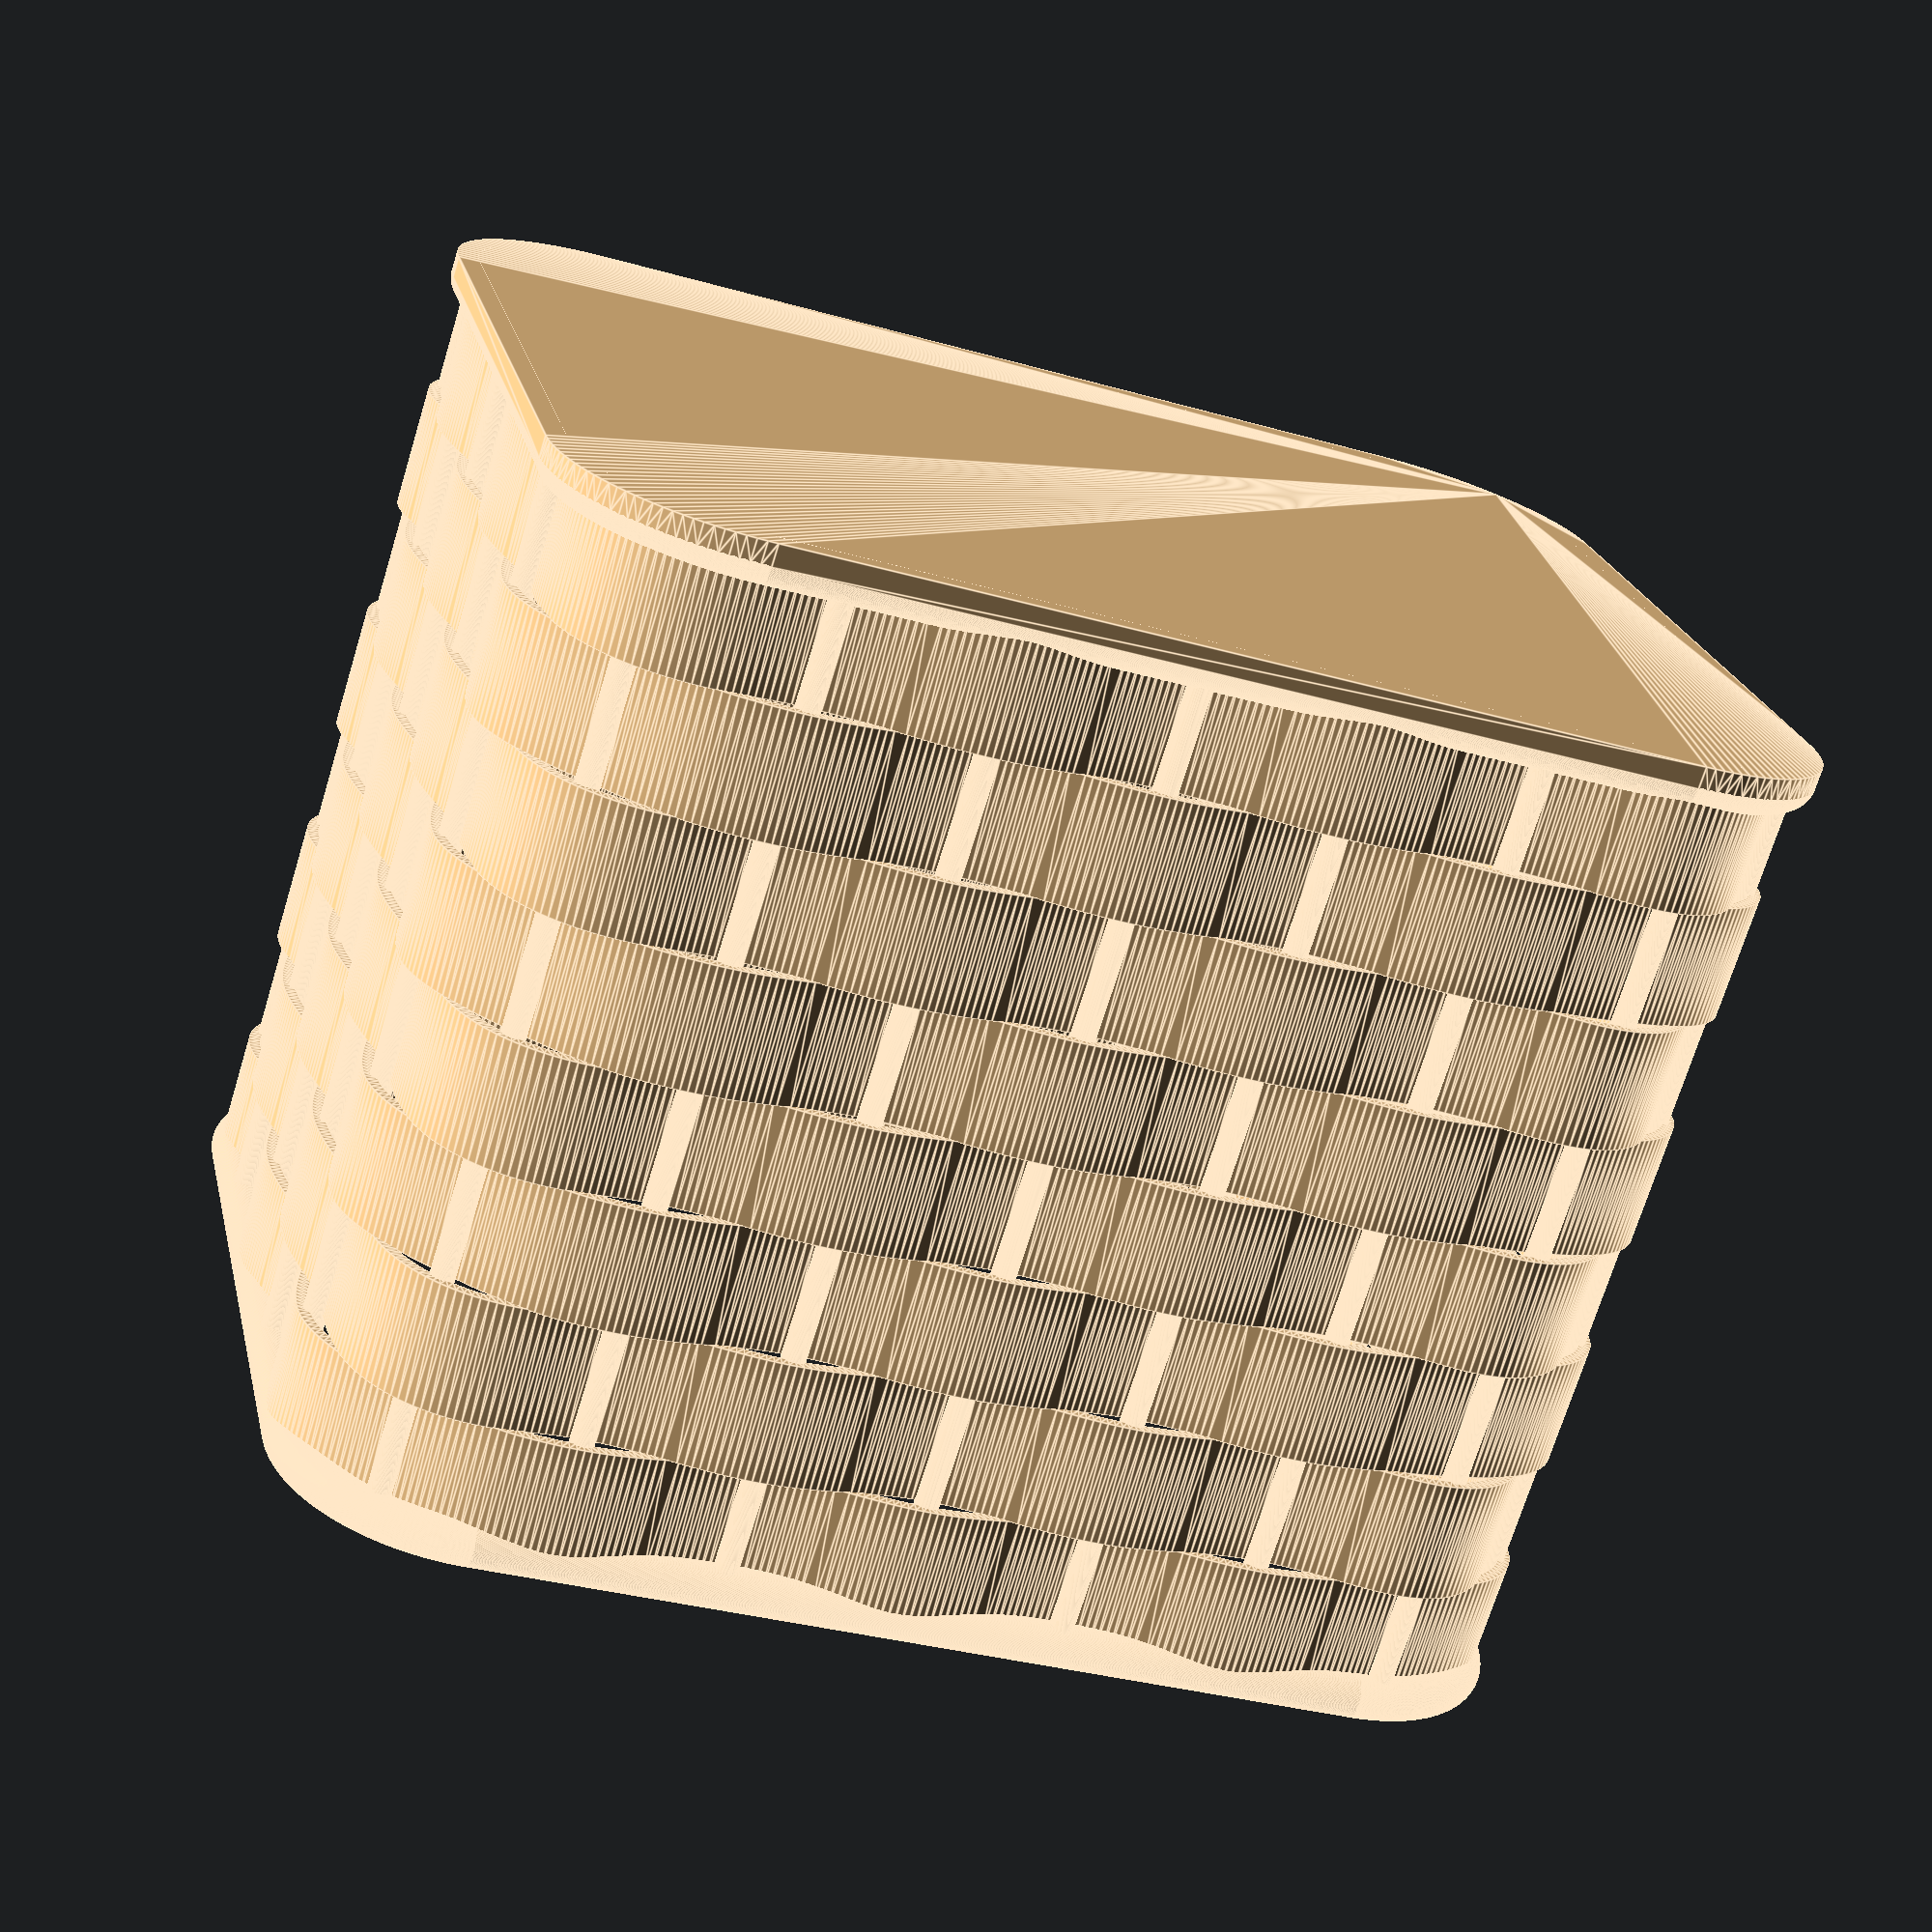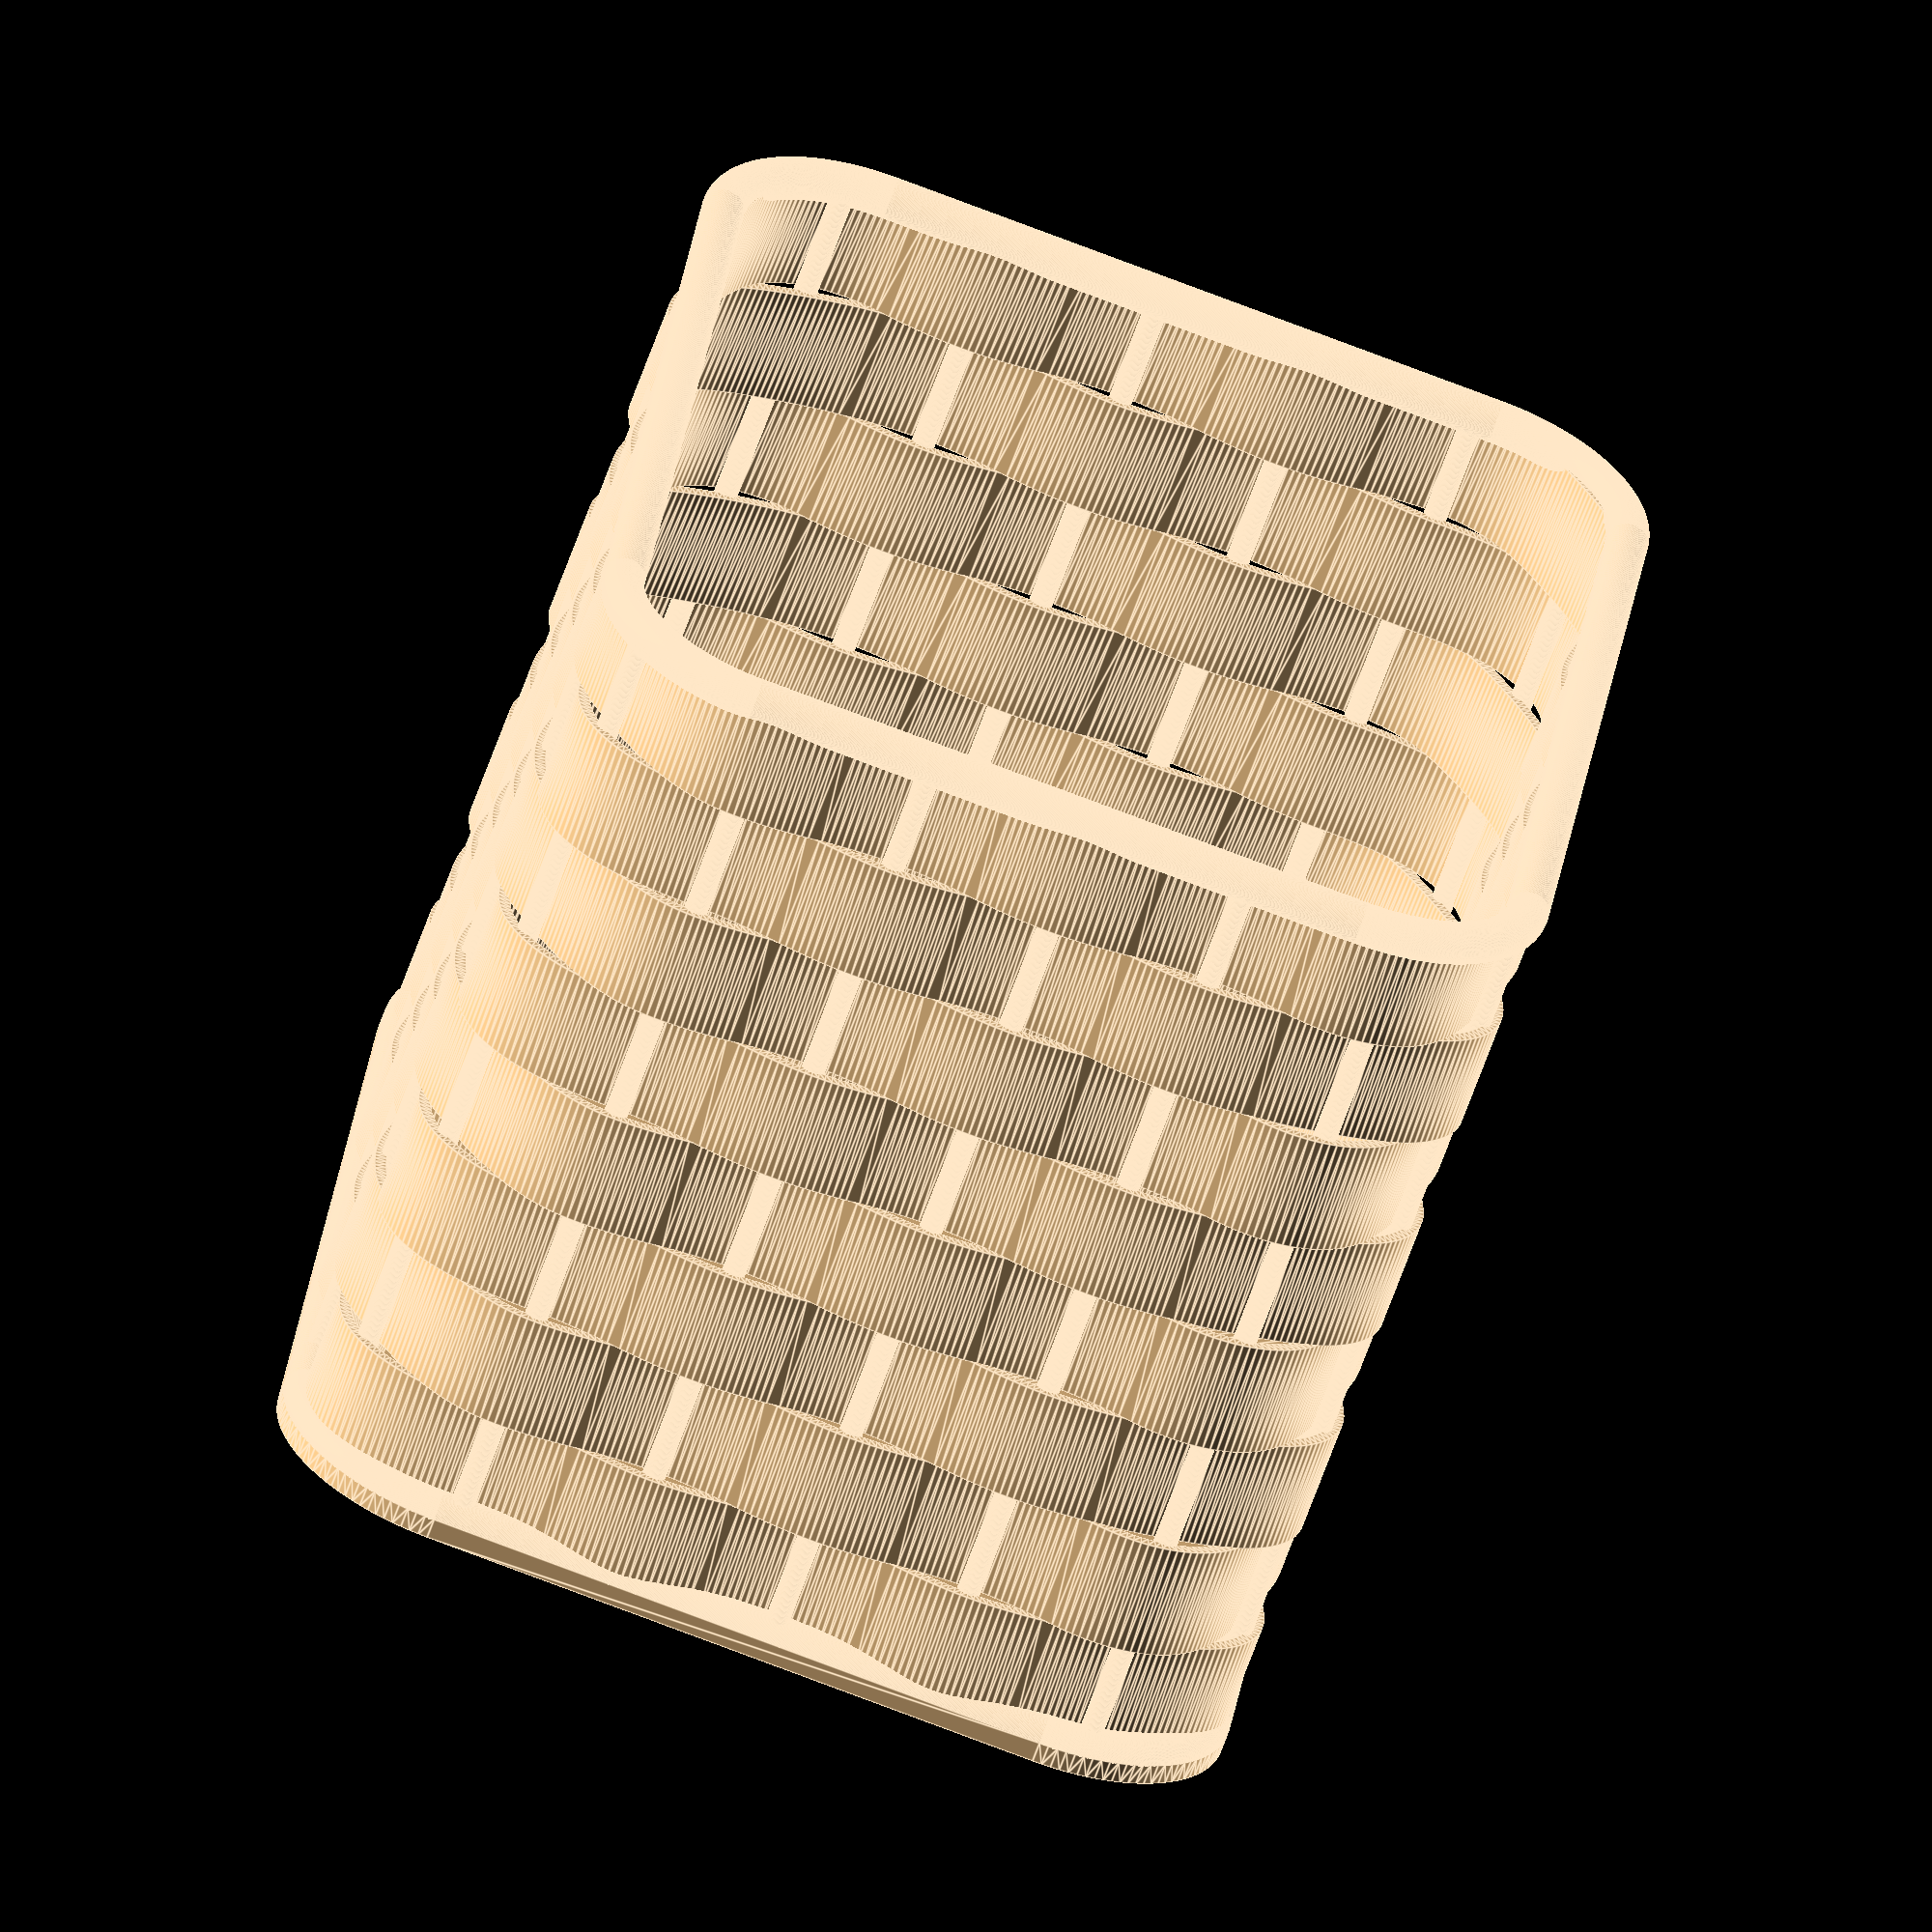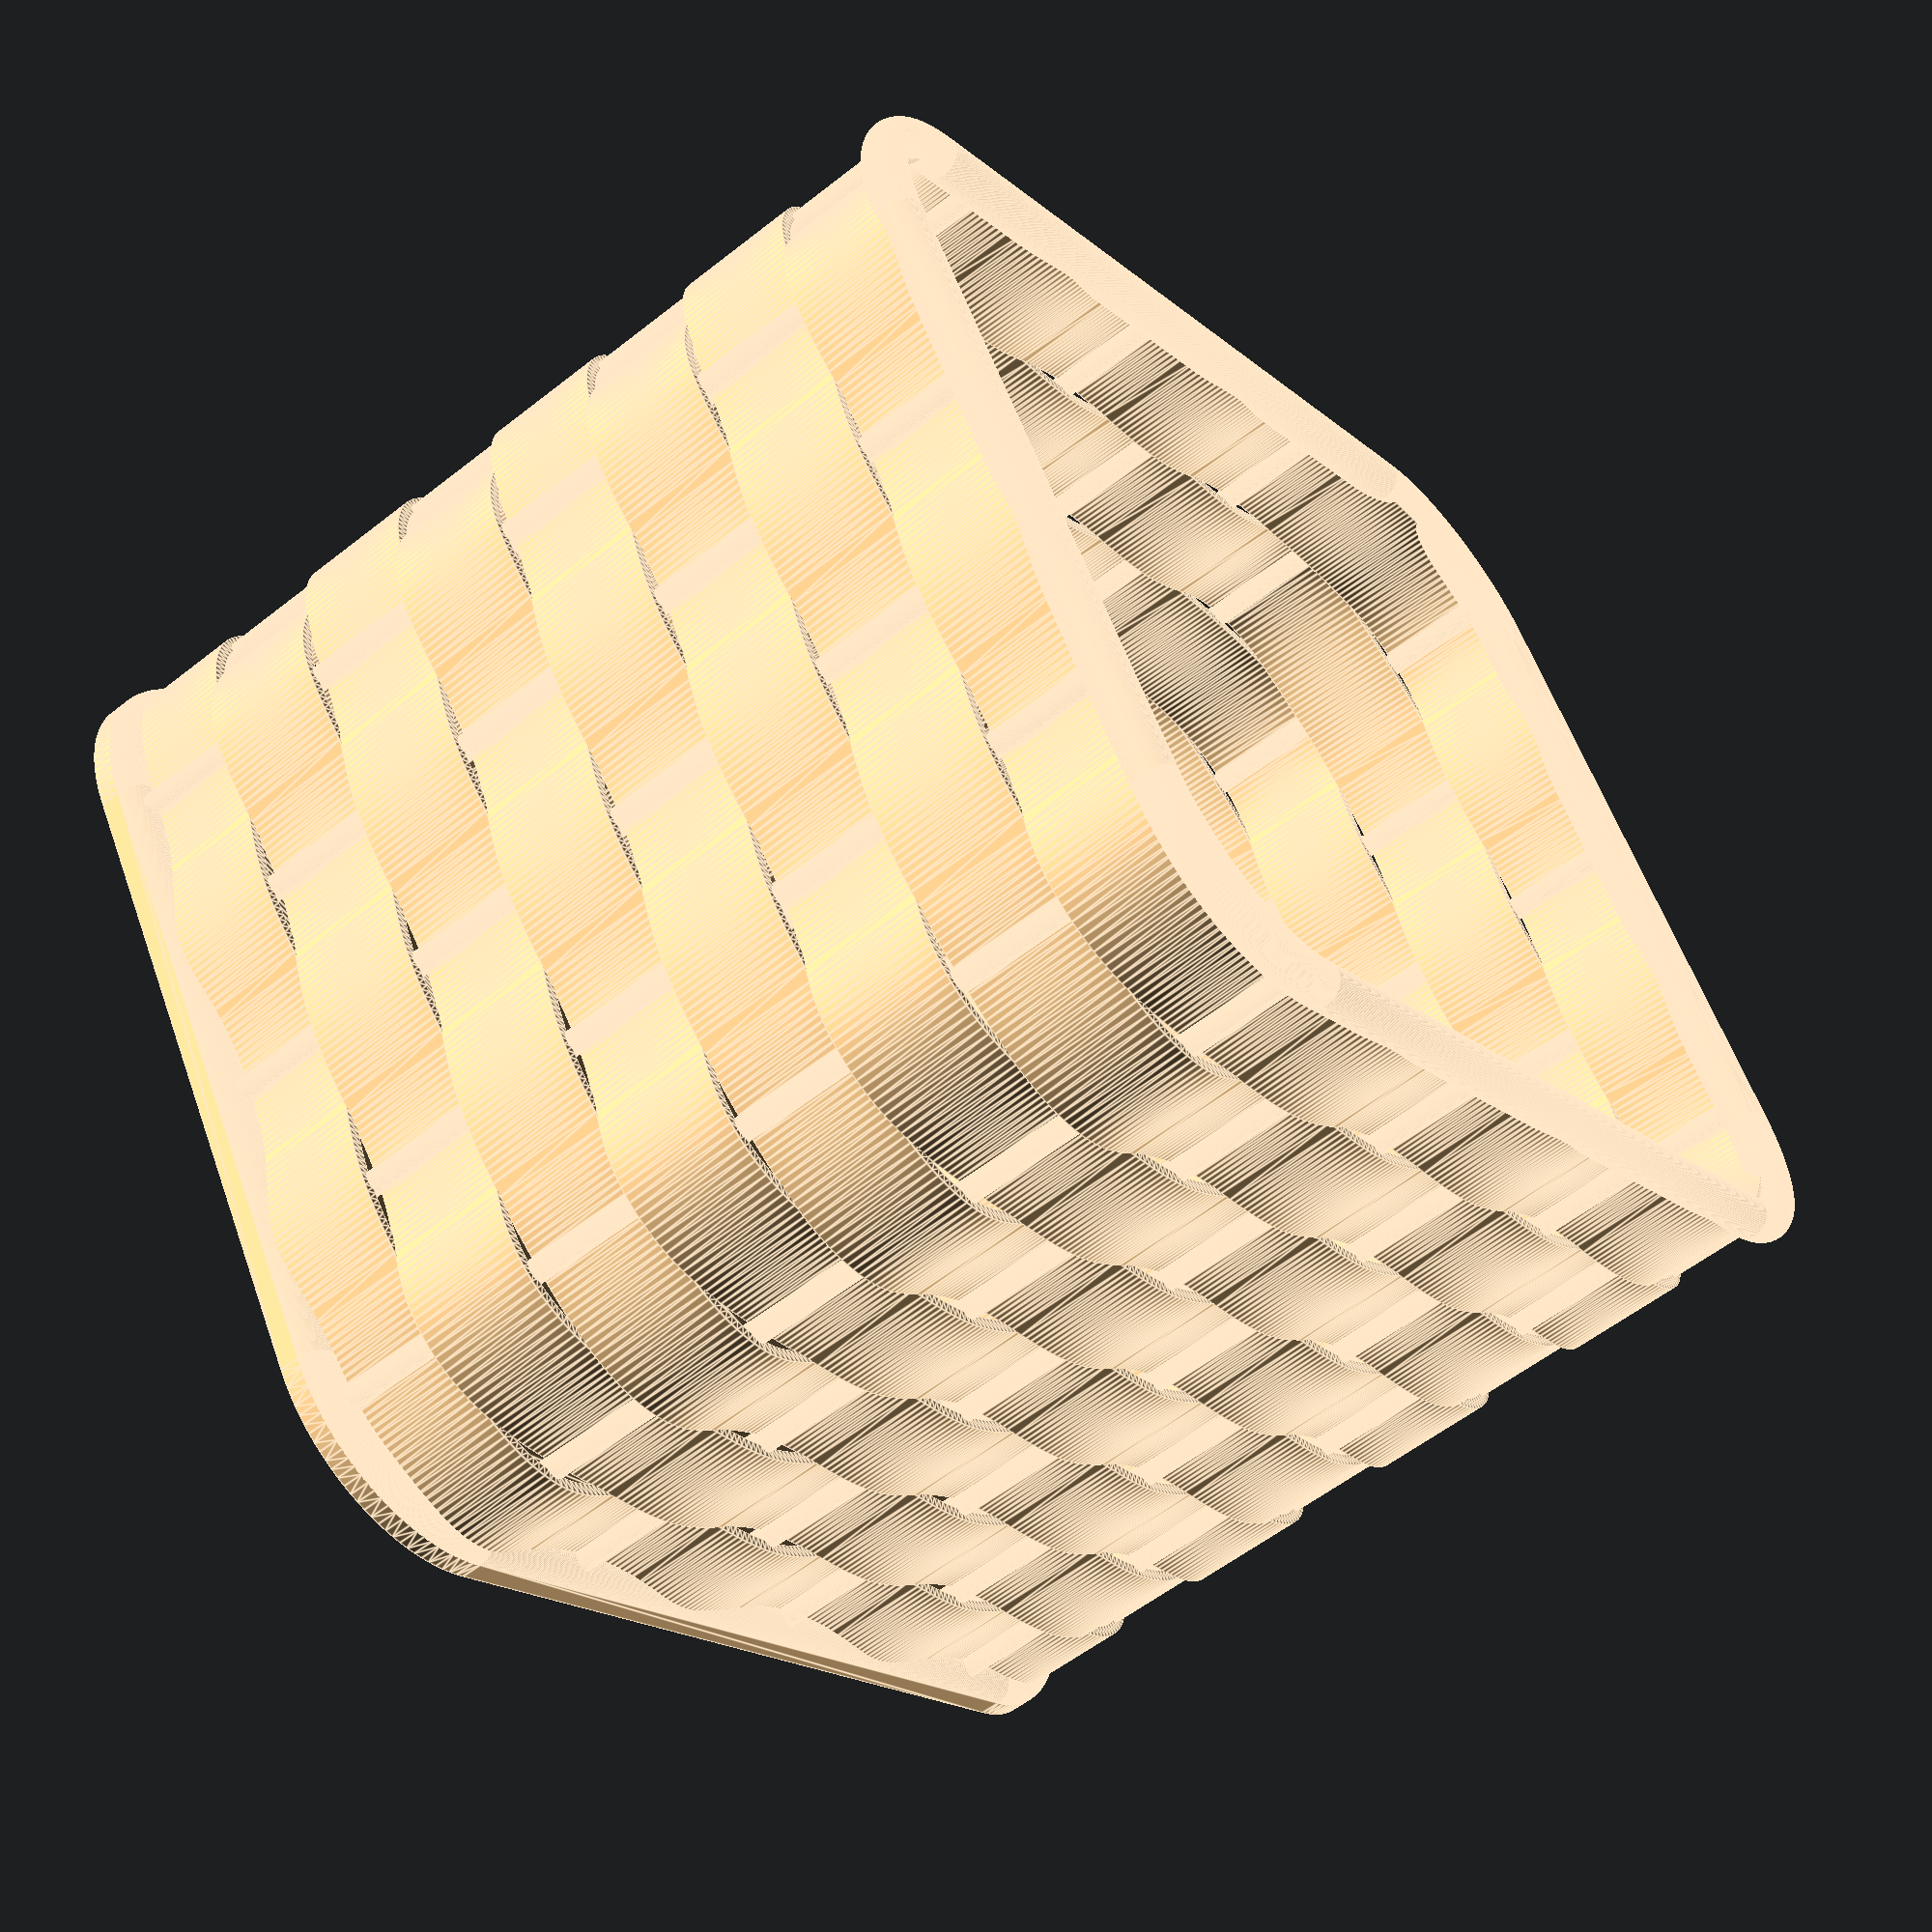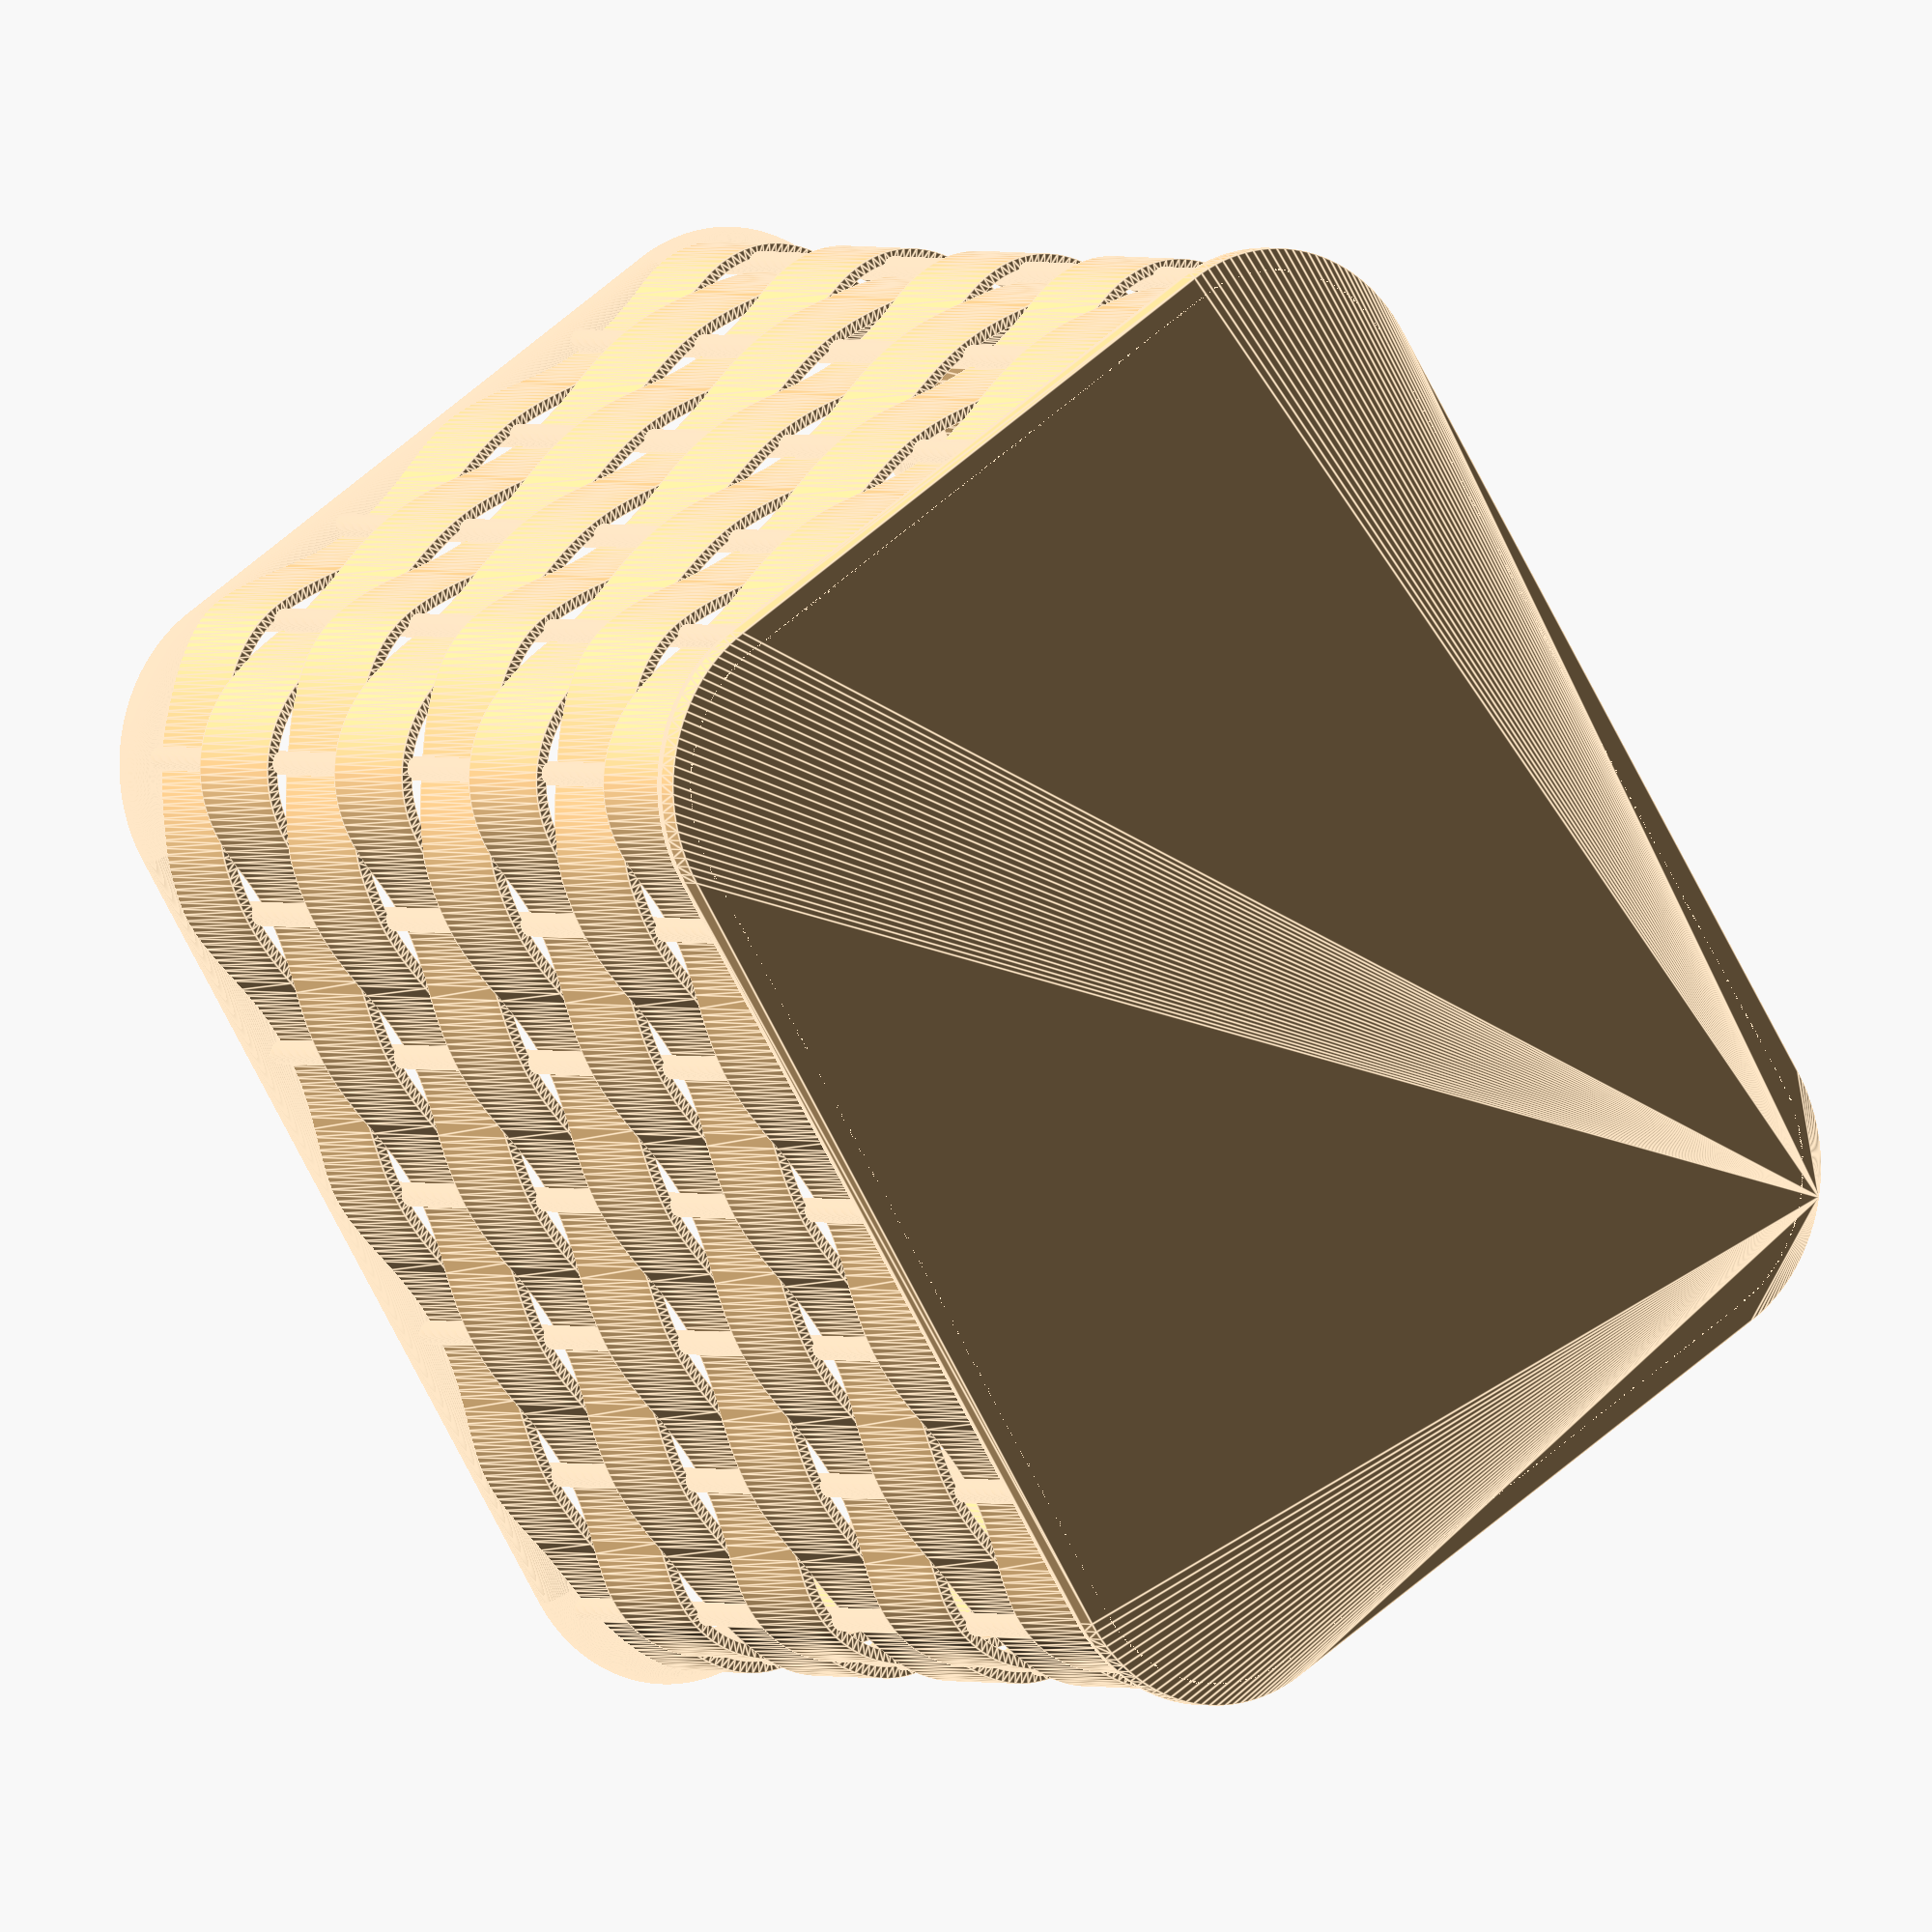
<openscad>
/* [Basket Dimensions] */

// Length
basket_length = 100; // [10:1:300]

// Width
basket_width = 80; // [10:1:300]

// Height
basket_height = 80; // [10:1:200]

// Corner radius
corner_radius = 15; // [0:1:150]

/* [Other Properties] */

// Number of Rods
num_of_rods = 24; // [4:2:64]

// Rod radius
rod_radius = 1; // [0.4:0.2:8]

// Number of Layers
num_of_layers = 8; // [1:1:24]

// Layer thickness
thickness = 1; // [1:0.2:10]

// Ring radius
ring_radius = 1.8; // [0.4:0.2:5]

// Epsilon
epsilon = 0.1; // [0:0.1:1]

module __Customizer_Limit__ () {}  // Hide following assignments from Customizer.

// Copyright (c) 2023 Matthias Dittgen (matths) <dittgen@gmail.com>
// This code is under MIT Licence.

range = function (length, start = 0)
  length == 0 ? [] : [for (i = [start:start + length - 1]) i]
;

map = function (list, func)
  assert(is_list(list))
  len(list) > 0
    ? [for (index=[0:len(list)-1]) func(list[index], index, list)]
    : []
;

reduce = function (list, func, initial, index = 0)
  assert(is_list(list))
  len(list) > index
    ? reduce(list, func, func(initial, list[index], index, list), index + 1)
    : initial
;

find_index = function(list, predicate, index = 0)
  assert(is_list(list))
  len(list) > index
    ? predicate(list[index]) ? index : find_index(list, predicate, index + 1)
    : undef
;

point = function (x, y) [x, y];

plus = function (a, b) point(a.x + b.x, a.y + b.y);

minus = function (a, b) point(a.x - b.x, a.y - b.y);

multiply = function (a, b) point(a.x * b, a.y * b);

swap = function (p) point(p.y, p.x);

length = function (p) sqrt(p.x * p.x + p.y * p.y);

sinr = function (rad) sin(rad * 180 / PI);
cosr = function (rad) cos(rad * 180 / PI);

unit_circle_point_clockwise = function (angle)
  point(sinr(angle), -cosr(angle))
;

compute_and_append_partial_sum = function (prev, curr, i, l)
  concat(prev, [curr + (i > 0 ? prev[i - 1] : 0)])
;

partial_sums = function (list)
  assert(is_list(list))
  reduce(list, compute_and_append_partial_sum, [])
;

perimeter_of_circle = function (radius) 2 * PI * radius;

perimeter_of_rect = function (width, height) 2 * (width + height);

perimeter_of_rounded_rect = function (width, height, corner_radius)
  perimeter_of_circle(corner_radius) +
  perimeter_of_rect(width, height) - 8 * corner_radius
;

get_normal_vector = function (prev, curr, next)
  let(delta1 = minus(curr, prev))
  let(delta2 = minus(next, curr))
  let(len1 = length(delta1))
  let(len2 = length(delta2))
  multiply(
    point(
      delta1.y / len1 + delta2.y / len2,
      -delta1.x / len1 - delta2.x / len2
    ), 1/2
  )
;

offset_path = function (points, offset)
  let(length = len(points))
  map(points, function(curr,i,l)
    let(next = points[(i + 1) % length])
    let(prev = points[(i - 1 + length) % length])
    let(n = get_normal_vector(prev, curr, next))
    plus(curr, point(n.x * offset, n.y * offset))
  )
;

get_segments_from_side_values = function (cornerRadius, circlePerimeter, hSide, vSide, cSide) [
  ["top", hSide, point(cornerRadius, 0), point( 1, 0)],
  ["top-right", cSide, point(cornerRadius+hSide, cornerRadius), 0],
  ["right", vSide, point(2*cornerRadius+hSide, cornerRadius), point( 0, 1)],
  ["bottom-right", cSide, point(cornerRadius+hSide, cornerRadius+vSide), 1],
  ["bottom", hSide, point(cornerRadius+hSide, 2*cornerRadius+vSide), point(-1, 0)],
  ["bottom-left", cSide, point(cornerRadius, cornerRadius+vSide), 2],
  ["left", vSide, point(0, cornerRadius+vSide), point( 0,-1)],
  ["top-left", cSide, point(cornerRadius, cornerRadius), 3],
];

get_segments = function (width, height, cornerRadius)
  get_segments_from_side_values(
    cornerRadius,
    perimeter_of_circle(cornerRadius),
    width - 2 * cornerRadius,
    height - 2 * cornerRadius,
    perimeter_of_circle(cornerRadius)/4
  )
;

get_distances = function (segments)
  partial_sums(map(segments, function (s,i,l) s[1]))
;

calculate_straight_side = function (segment, distanceFromSegmentStart, weaving)
  let(start = segment[2])
  let(delta = segment[3])
  plus(plus(start, multiply(delta, distanceFromSegmentStart)), multiply(swap(delta), weaving))
;

calculate_corner = function (segment, distanceFromSegmentStart, cornerRadius, circlePerimeter, weaving)
  let(start = segment[2])
  let(angle = (segment[3] + 4*distanceFromSegmentStart/circlePerimeter) * PI/2)
  plus(start, multiply(unit_circle_point_clockwise(angle), cornerRadius - weaving))
;

points_along_rounded_rect = function (
  width,
  height,
  cornerRadius,
  numberOfPoints,
  numberBetweenPoints,
  bulge
)
  let(circlePerimeter = perimeter_of_circle(cornerRadius))
  let(totalPerimeter = perimeter_of_rounded_rect(width, height, cornerRadius))
  let(segments = get_segments(width, height, cornerRadius))
  let(distances = get_distances(segments))
  let(numberOfPoints = numberOfPoints ? numberOfPoints : Math.round(totalPerimeter/3))
  let(number = numberOfPoints * numberBetweenPoints)
  let(distanceBetweenPoints = totalPerimeter / number)

  map(
    range(number),
    function (num, i, l)
      let(n = 2 * numberBetweenPoints)
      let(c = (i % n) / n * 2 * PI)
      let(weaving = bulge * cosr(c))
      let(distanceFromStart = i * distanceBetweenPoints)
      let(segmentIndex = find_index(distances, function (distance) distanceFromStart < distance))
      let(segment = segments[segmentIndex])
      let(distanceFromSegmentStart = segmentIndex == 0
        ? distanceFromStart
        : distanceFromStart - distances[segmentIndex-1]
      )
      segmentIndex%2 == 0
        ? calculate_straight_side(segment, distanceFromSegmentStart, segmentIndex%4 == 0 ? weaving : -weaving)
        : calculate_corner(segment, distanceFromSegmentStart, cornerRadius, circlePerimeter, weaving)
  )
;

module bulged_shape(basket_length, basket_width, corner_radius, num_of_rods, bulge, thickness, opposite = true) {
  bulge = (opposite ? 1 : -1) * bulge;

  point_list = map(
    points_along_rounded_rect(basket_width, basket_length, corner_radius, num_of_rods, 24, bulge),
    function (p, i, l) minus(p, point(basket_width / 2, basket_length / 2))
  );

  point_list_outside = offset_path(point_list, thickness/2);
  point_list_inside = offset_path(point_list, -thickness/2);
  
  difference() {
    polygon(point_list_outside);
    polygon(point_list_inside);
  }
}

module weaved_layers(num_of_rods, bulge, basket_length, basket_width, corner_radius, thickness, basket_height, num_of_layers = 0, epsilon = 0.1) {
  num_of_layers = num_of_layers == 0 ? round(basket_height / (2 * bulge)) : num_of_layers;
  layer_thickness = basket_height / num_of_layers;
  for (i=[0:num_of_layers - 1])
    translate([0, 0, i * layer_thickness])
    linear_extrude(layer_thickness + epsilon)
    bulged_shape(basket_length, basket_width, corner_radius, num_of_rods, bulge, thickness, i % 2 == 0);
}

module ring(
  length = 150,
  width = 100,
  corner_radius = 15,
  ring_radius = 5,
  z = 0
) {
  r = ring_radius;
  c = corner_radius - ring_radius;
  v = width/2 - c - r;
  h = length/2 - c - r;

  translate([0, 0, z])
  union() {
    translate([ v,  h, 0]) rotate([0, 0,   0]) rotate_extrude(angle=90, $fn = 240) translate([c, 0]) circle(r, $fn = 240);
    translate([-v,  h, 0]) rotate([0, 0,  90]) rotate_extrude(angle=90, $fn = 240) translate([c, 0]) circle(r, $fn = 240);
    translate([-v, -h, 0]) rotate([0, 0, 180]) rotate_extrude(angle=90, $fn = 240) translate([c, 0]) circle(r, $fn = 240);
    translate([ v, -h, 0]) rotate([0, 0, 270]) rotate_extrude(angle=90, $fn = 240) translate([c, 0]) circle(r, $fn = 240);

    translate([-(v+c), -h, 0]) rotate([90, 0, 180]) cylinder(r=r, h=2*h, $fn = 240);
    translate([ (v+c), -h, 0]) rotate([90, 0, 180]) cylinder(r=r, h=2*h, $fn = 240);
    translate([-v, -(h+c), 0]) rotate([90, 0,  90]) cylinder(r=r, h=2*v, $fn = 240);
    translate([-v,  (h+c), 0]) rotate([90, 0,  90]) cylinder(r=r, h=2*v, $fn = 240);
  }
}

module plate(
  length = 24,
  width = 16,
  radius = 2,
  height = 1,
  z = 0
) {
  v = width/2 - radius;
  h = length/2 - radius;

  translate([0, 0, -height/2 + z])
  hull($fn=120) {
    translate([ v, h, 0]) cylinder(h=height, r=radius);
    translate([-v, h, 0]) cylinder(h=height, r=radius);
    translate([-v,-h, 0]) cylinder(h=height, r=radius);
    translate([ v,-h, 0]) cylinder(h=height, r=radius);
  };
}

module rods(length = 24, width = 16, corner_radius = 2, number_of_rods = 12, rod_radius = 1, rod_height = 10, z = 0) {
  rod_points = map(
    points_along_rounded_rect(width, length, corner_radius, number_of_rods, 1, 0),
    function (p, i, l) minus(p, point(width / 2, length / 2))
  );
  for (rod_point = rod_points)
    translate([rod_point.x, rod_point.y, z])
    cylinder(r = rod_radius, h = rod_height, $fn = 240);
}

module rectangular_woven_basket(
  basket_length = 100,
  basket_width = 80,
  basket_height = 80,
  num_of_rods = 24,
  rod_radius = 1,
  corner_radius = 15,
  num_of_layers = 8,
  ring_radius = 0,
  thickness = 1,
  epsilon = 0.1
) {
  ring_radius = ring_radius == 0 ? 1.8 * rod_radius : ring_radius;
  base_length = basket_length + 2 * ring_radius;
  base_width = basket_width + 2 * ring_radius;
  base_radius = corner_radius;

  ring(base_length, base_width, base_radius, ring_radius, basket_height);
  weaved_layers(num_of_rods, rod_radius, basket_length, basket_width, corner_radius, thickness, basket_height, num_of_layers);
  rods(basket_length, basket_width, corner_radius, num_of_rods, rod_radius, basket_height);
  ring(base_length, base_width, base_radius, ring_radius, 0);
  plate(base_length, base_width, base_radius, ring_radius, -ring_radius/2);
}

module put(x = 0, y = 0, z = 0, c = "gray") {
  color(c)
  translate([x, y, z]) 
  children();
}

color("#ffd090") rectangular_woven_basket(basket_length, basket_width, basket_height, num_of_rods, rod_radius, corner_radius, num_of_layers, ring_radius, thickness, epsilon);

</openscad>
<views>
elev=71.4 azim=102.8 roll=162.9 proj=p view=edges
elev=63.0 azim=6.8 roll=340.7 proj=o view=edges
elev=237.1 azim=58.0 roll=230.7 proj=p view=edges
elev=178.5 azim=212.5 roll=33.9 proj=o view=edges
</views>
